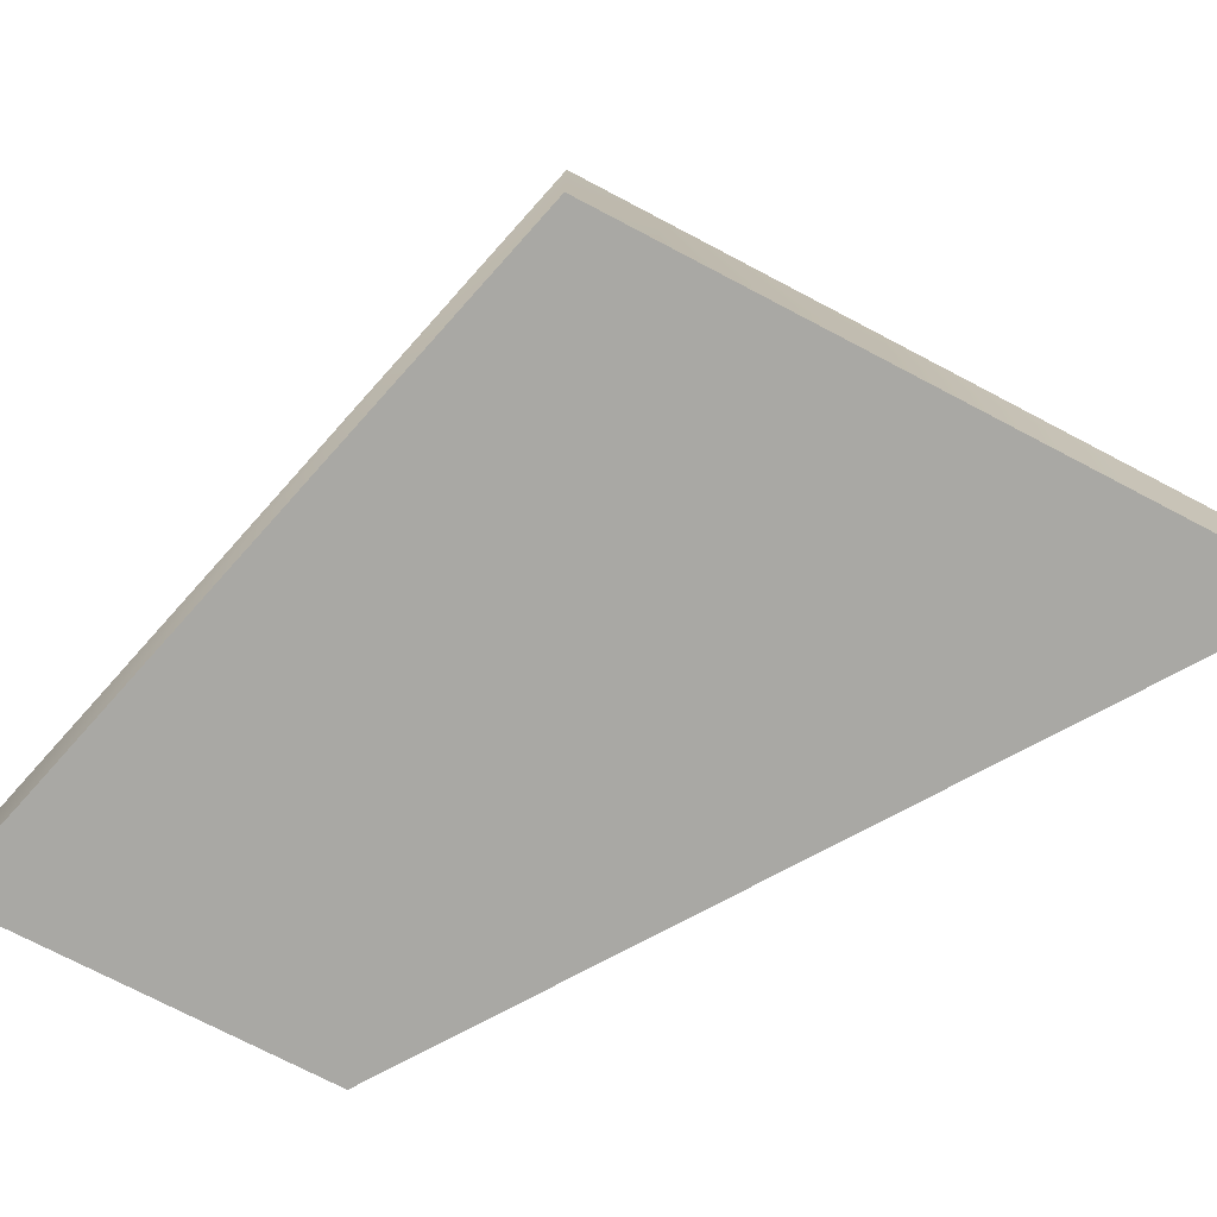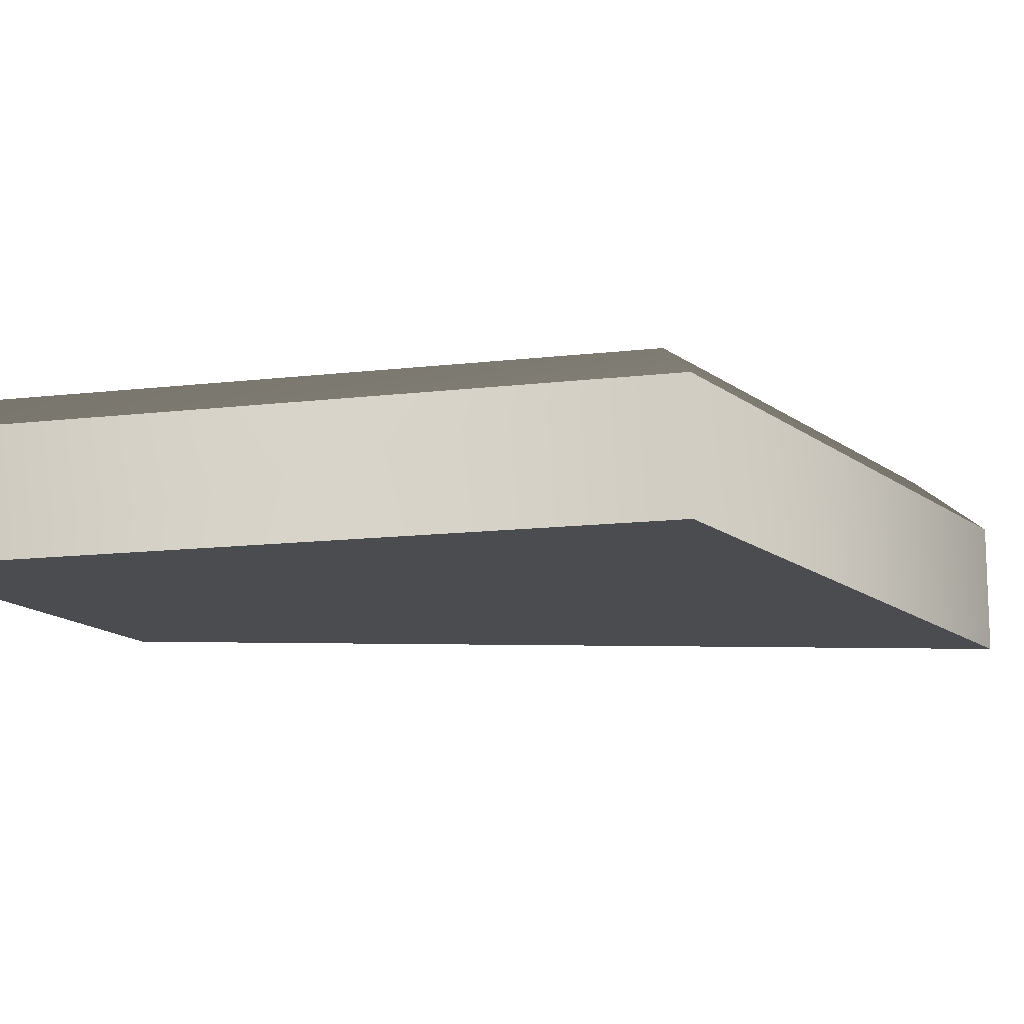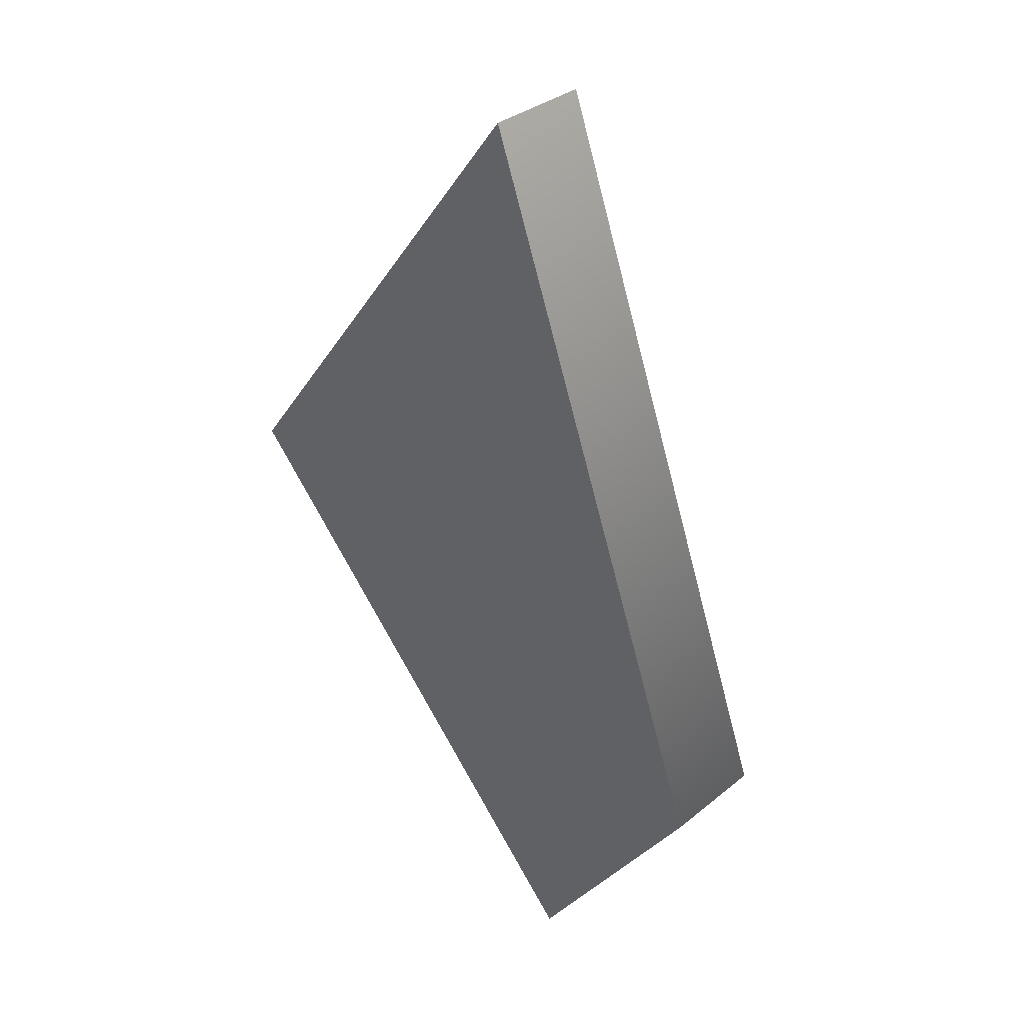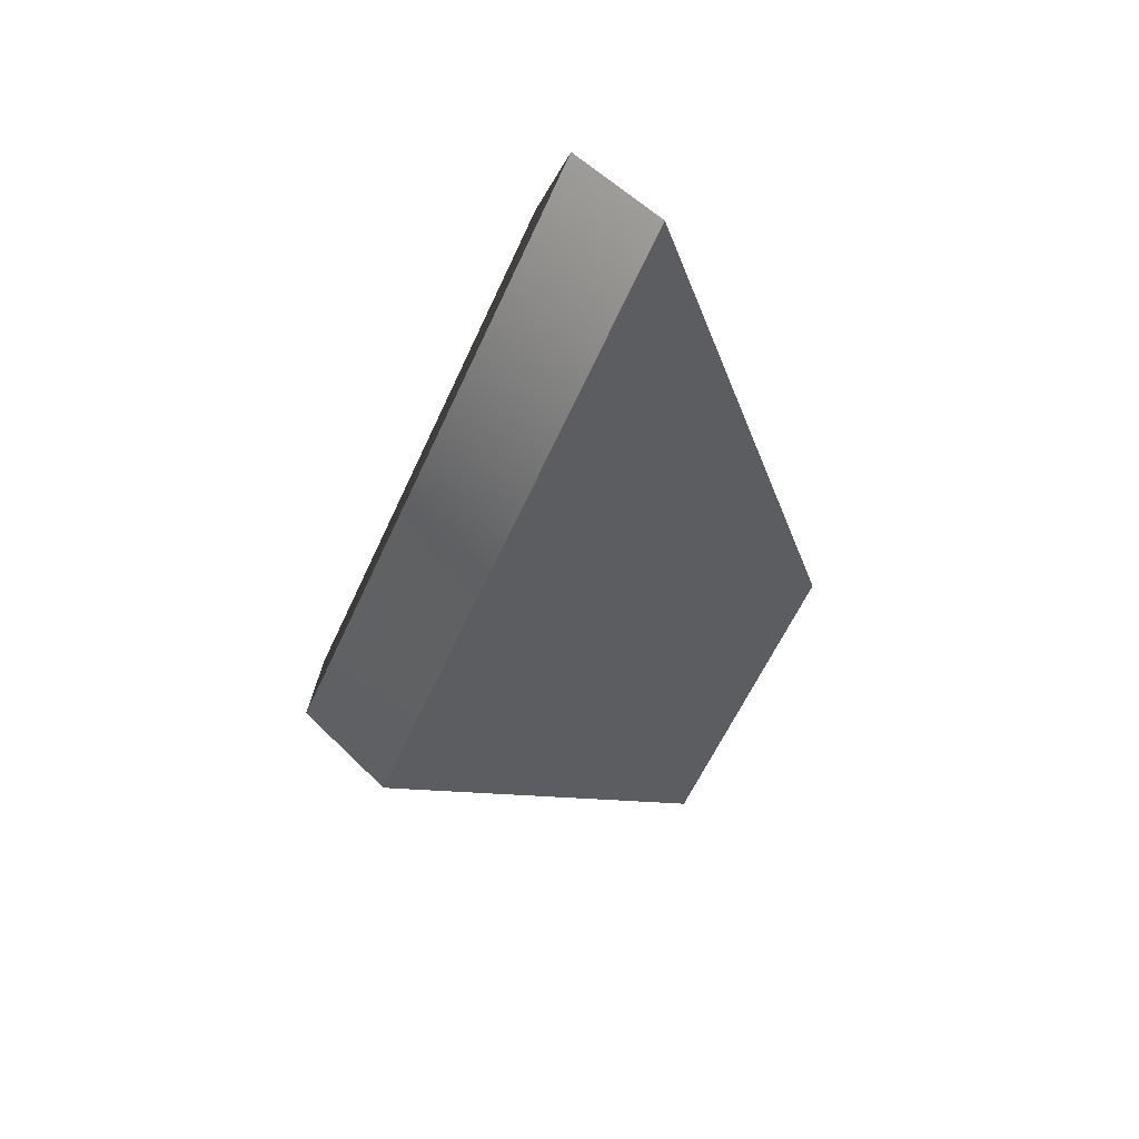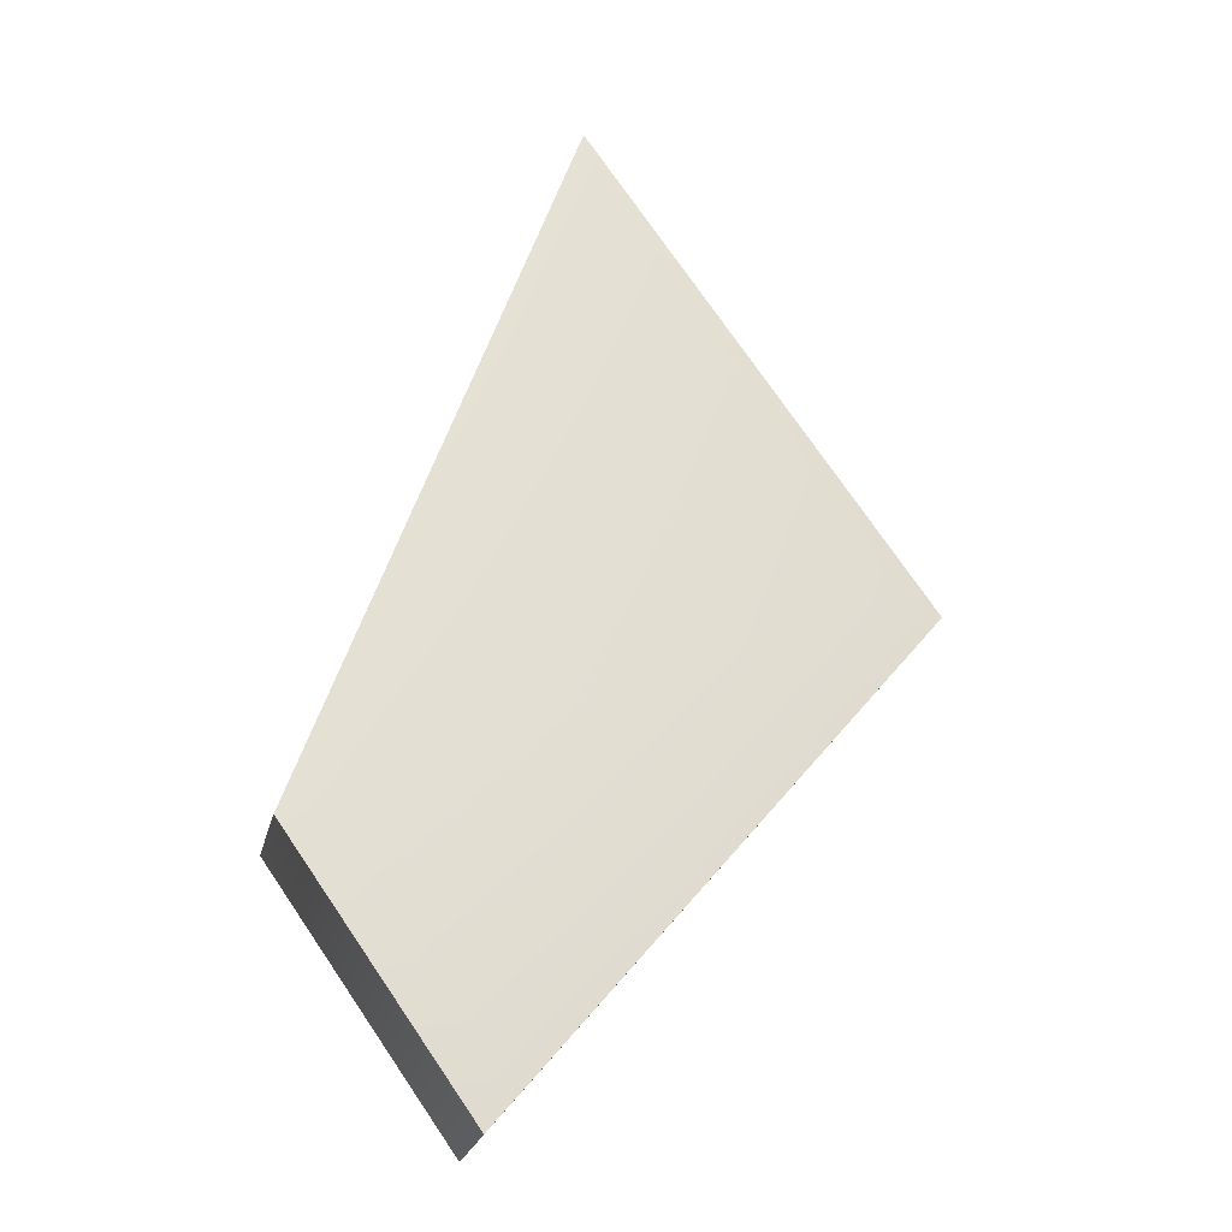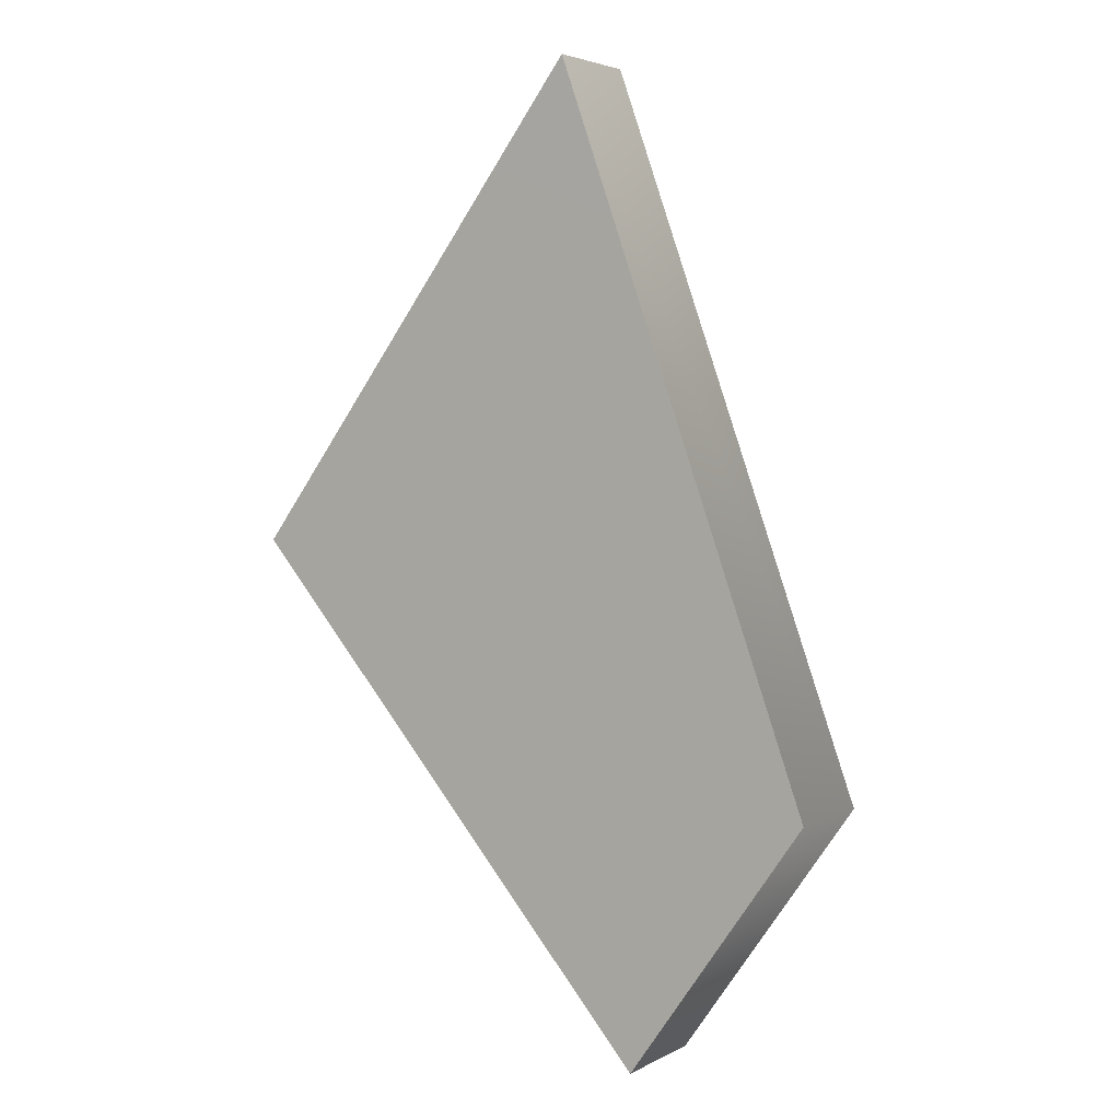
<metadata>
{"format":"obj","ext":"obj","renderer":"f3d","projection":"perspective","resolution":1024,"background":"white","views":[{"elev":-75.0,"azim":-81.7,"up":"+Y"},{"elev":-15.0,"azim":-112.8,"up":"+Y"},{"elev":33.7,"azim":42.3,"up":"+Z"},{"elev":52.3,"azim":-42.7,"up":"+Z"},{"elev":-24.0,"azim":166.6,"up":"+Z"},{"elev":3.8,"azim":31.5,"up":"+Z"}]}
</metadata>
<code>
g RuneD
v -27.44 14.12 1.85
v -0.08312 15.09 39.25
v 21.83 14.89 -21.24
v 8.154 15.19 -40.5
v -32.06 0.186 1.695
v 1.057 1.257 47.01
v 1.032 11.96 47
v -32.1 10.89 1.693
v 1.057 1.257 47.01
v 25.92 1.095 -21.8
v 25.94 11.8 -21.8
v 1.032 11.96 47
v 25.92 1.095 -21.8
v 8.415 1.33 -46.54
v 8.403 12.04 -46.52
v 25.94 11.8 -21.8
v 8.415 1.33 -46.54
v -32.06 0.186 1.695
v -32.1 10.89 1.693
v 8.403 12.04 -46.52
v -32.1 10.89 1.693
v 1.032 11.96 47
v -0.08312 15.09 39.25
v -27.44 14.12 1.85
v 1.032 11.96 47
v 25.94 11.8 -21.8
v 21.83 14.89 -21.24
v -0.08312 15.09 39.25
v 25.94 11.8 -21.8
v 8.403 12.04 -46.52
v 8.154 15.19 -40.5
v 21.83 14.89 -21.24
v 8.403 12.04 -46.52
v -32.1 10.89 1.693
v -27.44 14.12 1.85
v 8.154 15.19 -40.5
v -32.06 0.186 1.695
v 8.415 1.33 -46.54
v 25.92 1.095 -21.8
v 1.057 1.257 47.01
f 3 1 2
f 1 3 4
f 7 5 6
f 5 7 8
f 11 9 10
f 9 11 12
f 15 13 14
f 13 15 16
f 19 17 18
f 17 19 20
f 23 21 22
f 21 23 24
f 27 25 26
f 25 27 28
f 31 29 30
f 29 31 32
f 35 33 34
f 33 35 36
f 39 37 38
f 37 39 40

</code>
